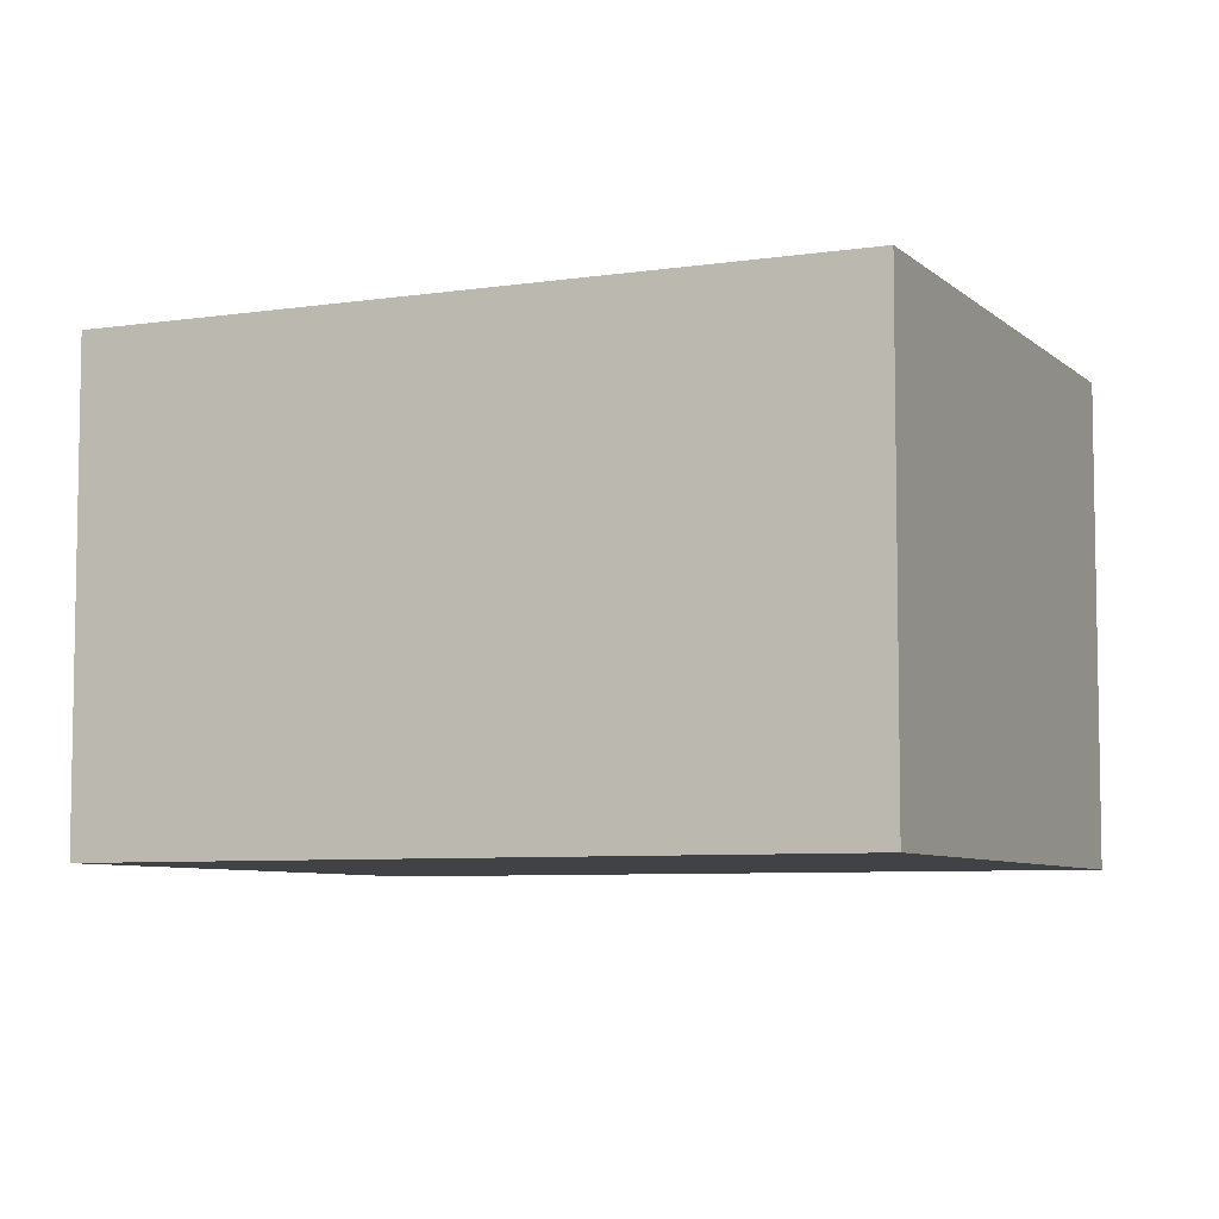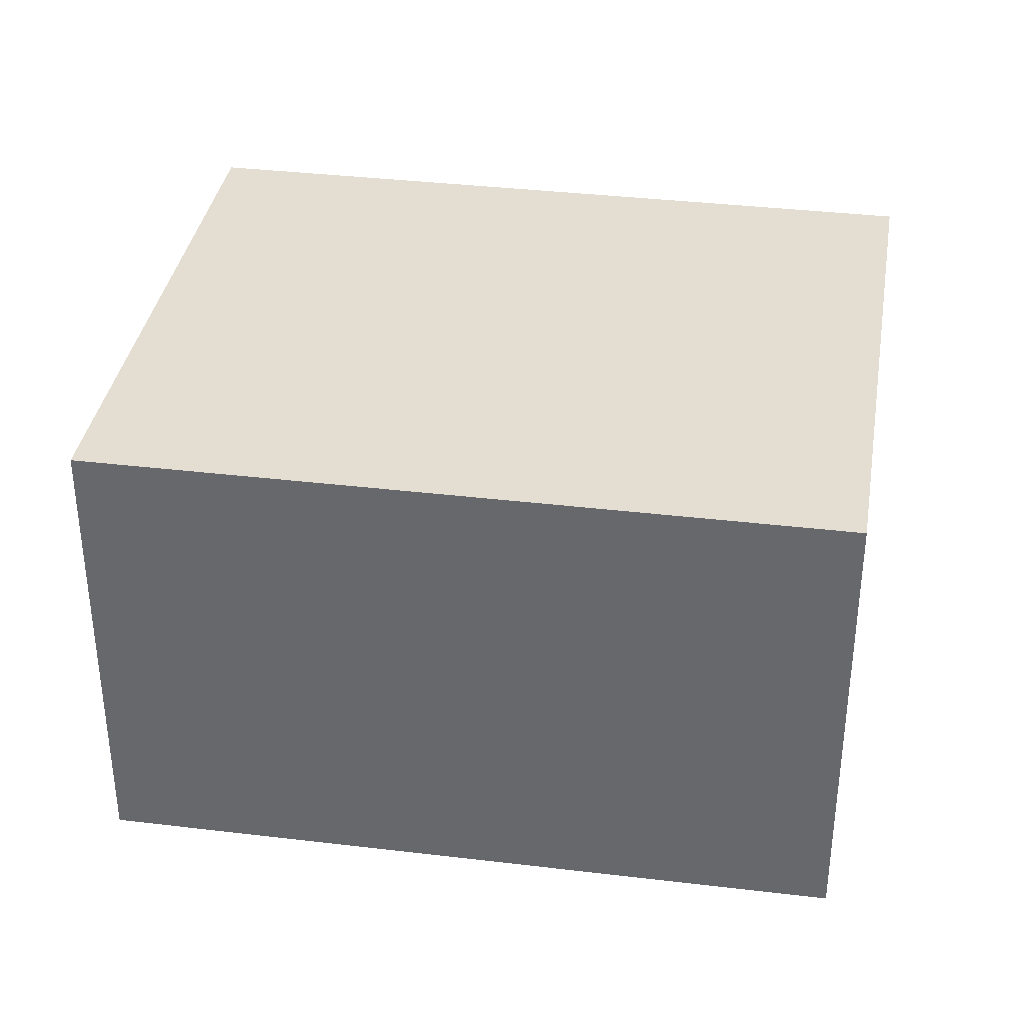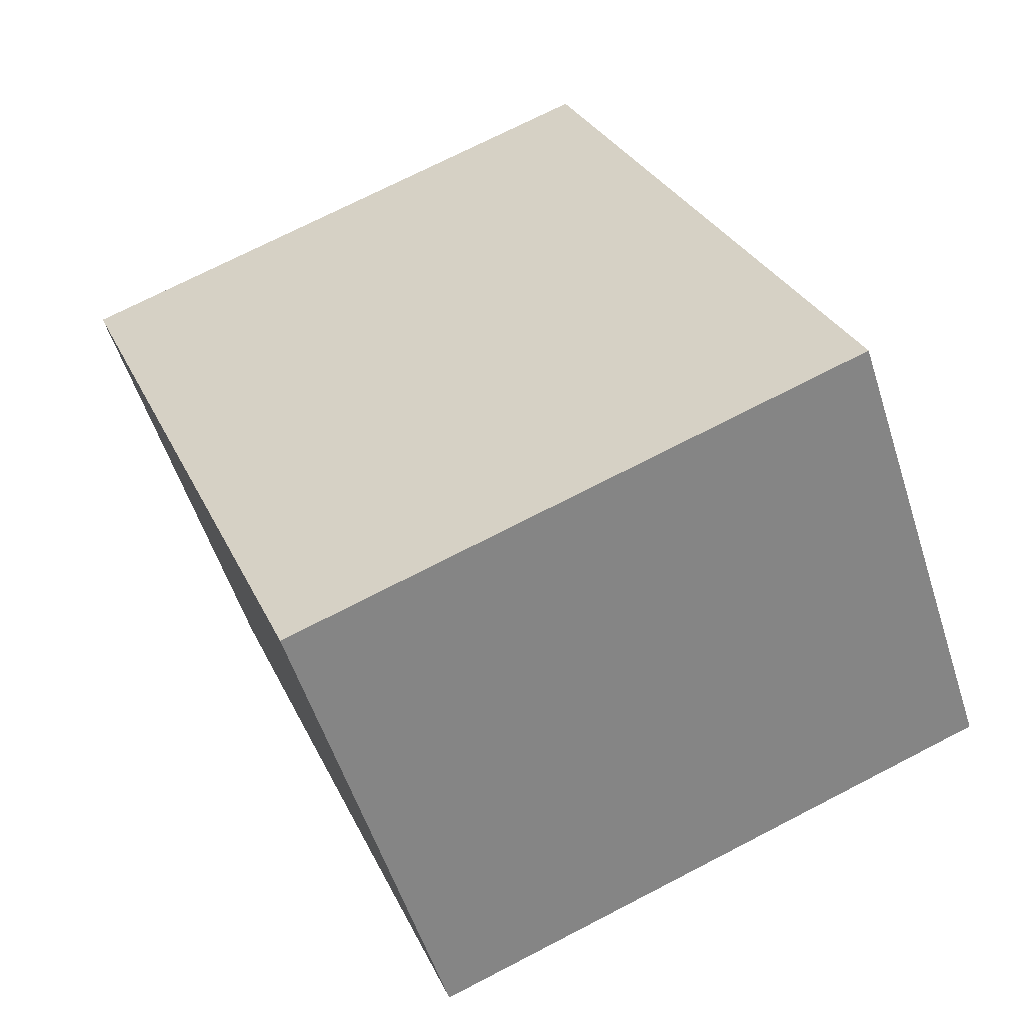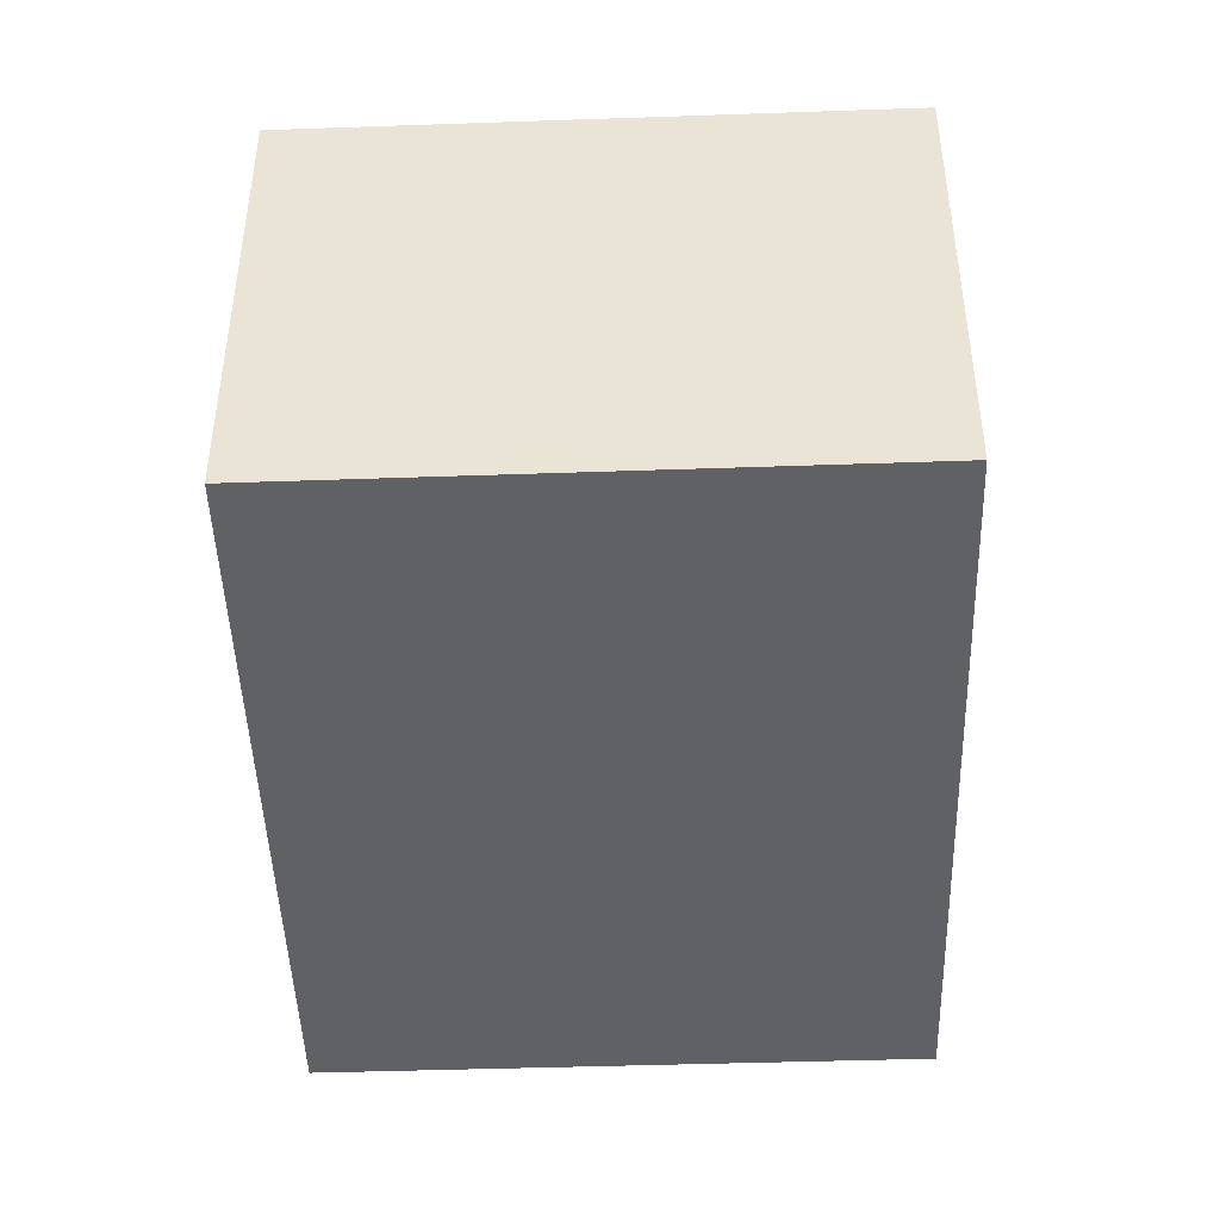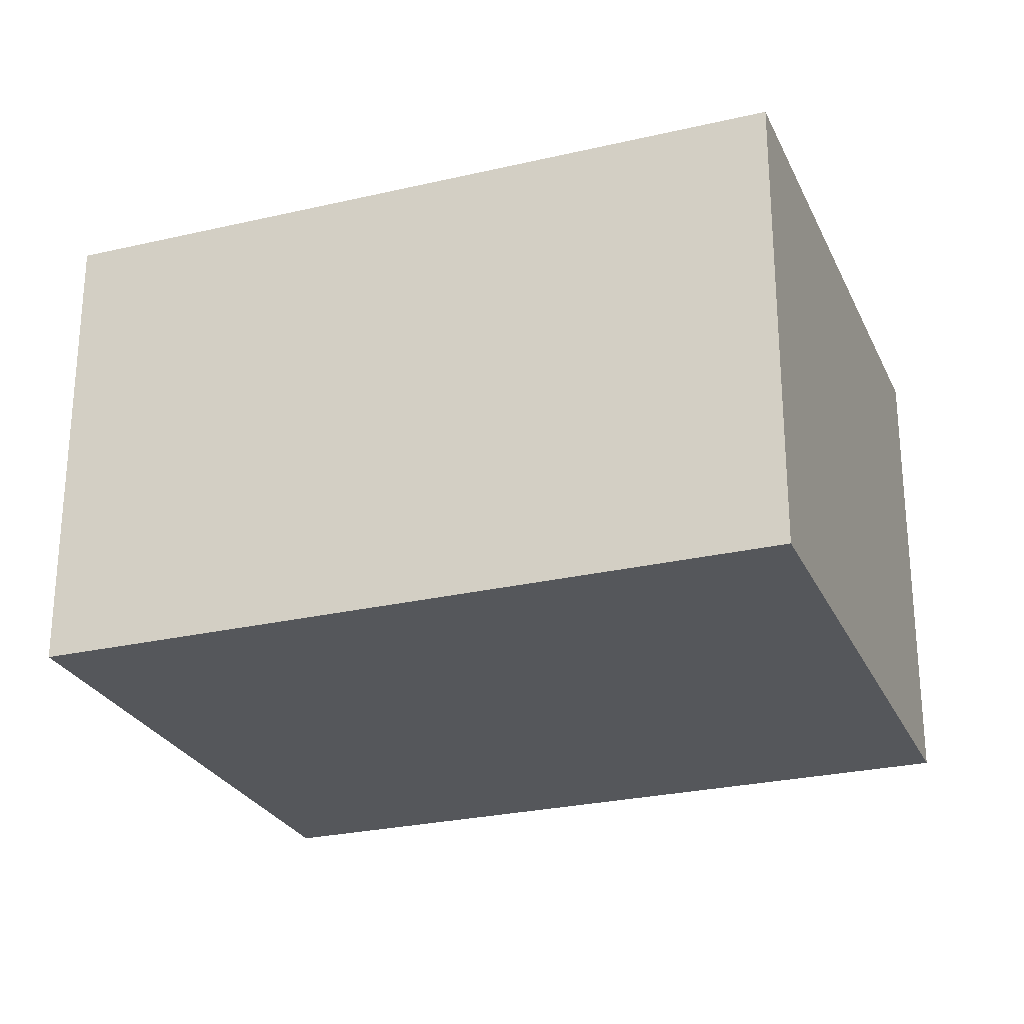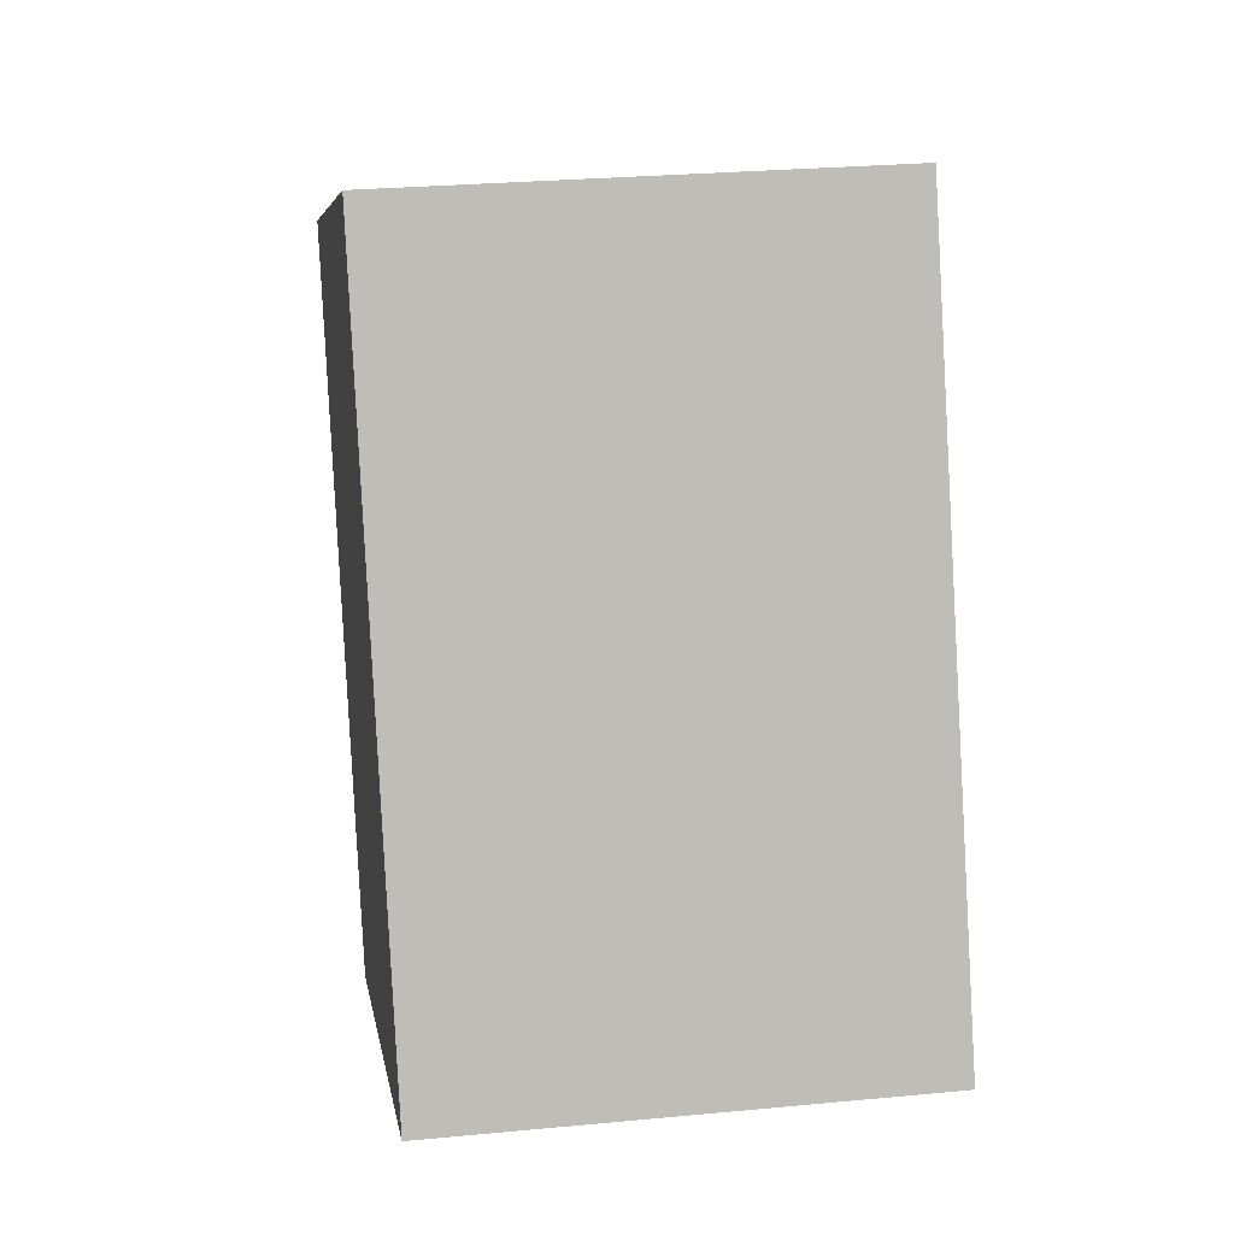
<metadata>
{"format":"obj","ext":"obj","renderer":"f3d","projection":"perspective","resolution":1024,"background":"white","views":[{"elev":-6.7,"azim":-44.5,"up":"+Y"},{"elev":36.3,"azim":-59.6,"up":"+Y"},{"elev":-55.0,"azim":-162.4,"up":"+Z"},{"elev":-45.7,"azim":23.3,"up":"+Y"},{"elev":-26.5,"azim":131.7,"up":"+Y"},{"elev":26.9,"azim":-98.4,"up":"+Z"}]}
</metadata>
<code>
v  1.397 2.379 3.543
v  2.816 2.379 -1.088
v  0 2.379 1.457e-16
v  3.471 2.379 0.569
v  4.218 2.379 2.46
v  4.218 -1.506e-16 2.46
v  3.471 -3.484e-17 0.569
v  2.816 6.662e-17 -1.088
v  0 0 0
v  1.397 -2.169e-16 3.543
g defaultobject
f 1 2 3
f 2 1 4
f 4 1 5
f 6 4 5
f 4 6 2
f 2 6 7
f 2 7 8
f 8 3 2
f 3 8 9
f 9 1 3
f 1 9 10
f 10 5 1
f 5 10 6
f 7 9 8
f 9 7 6
f 9 6 10

</code>
